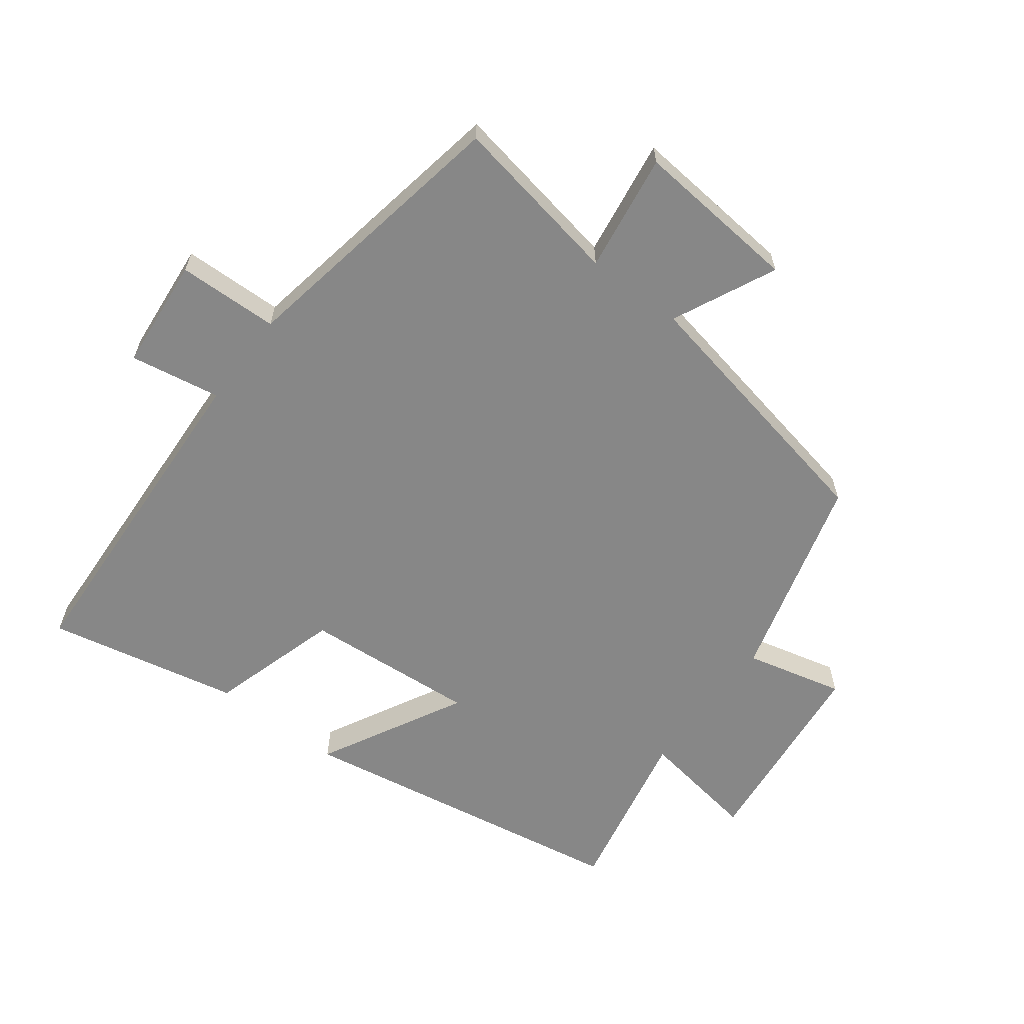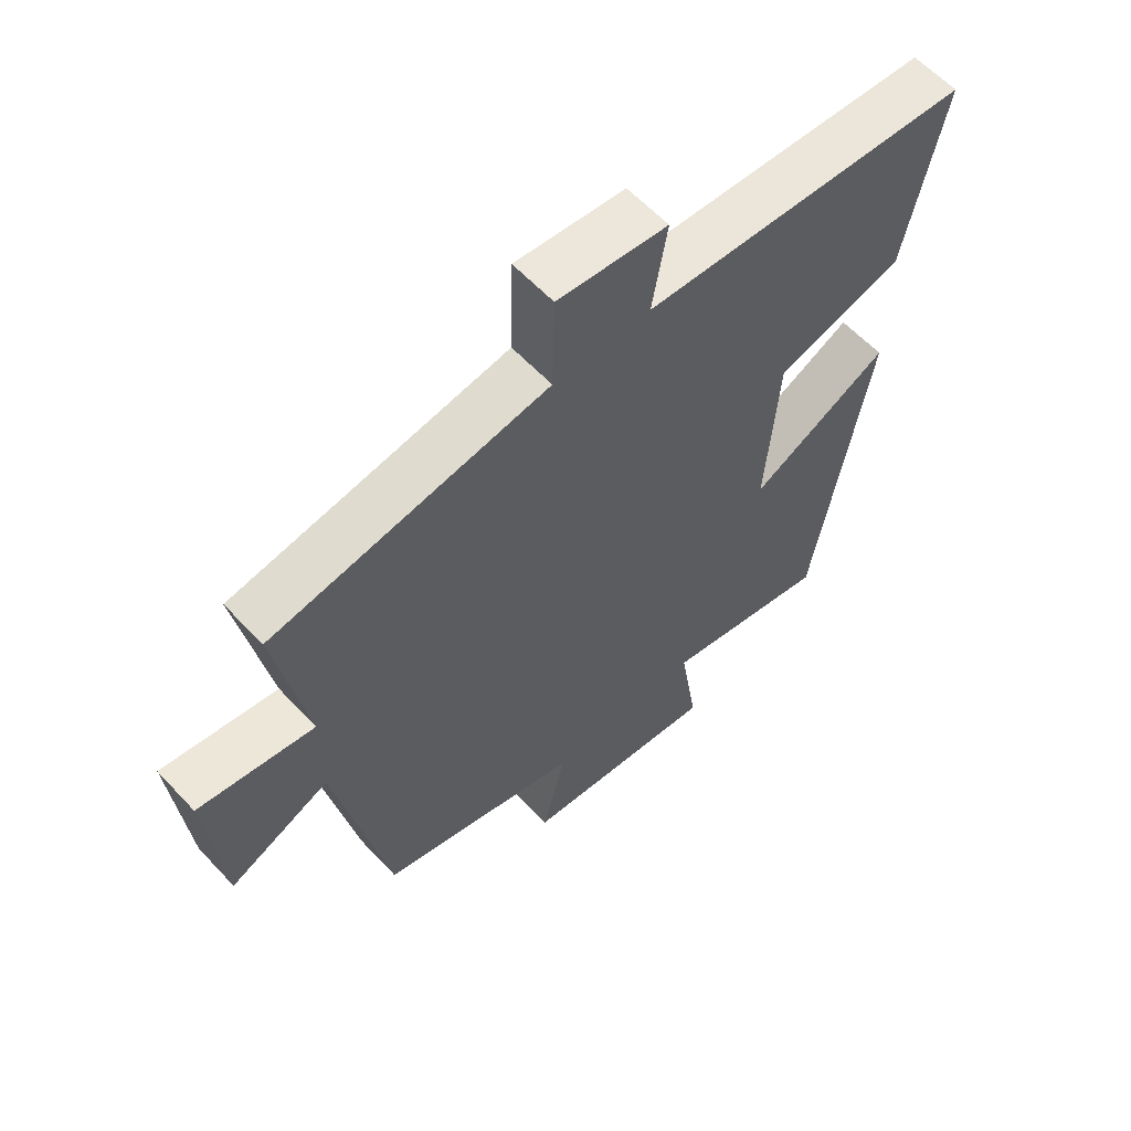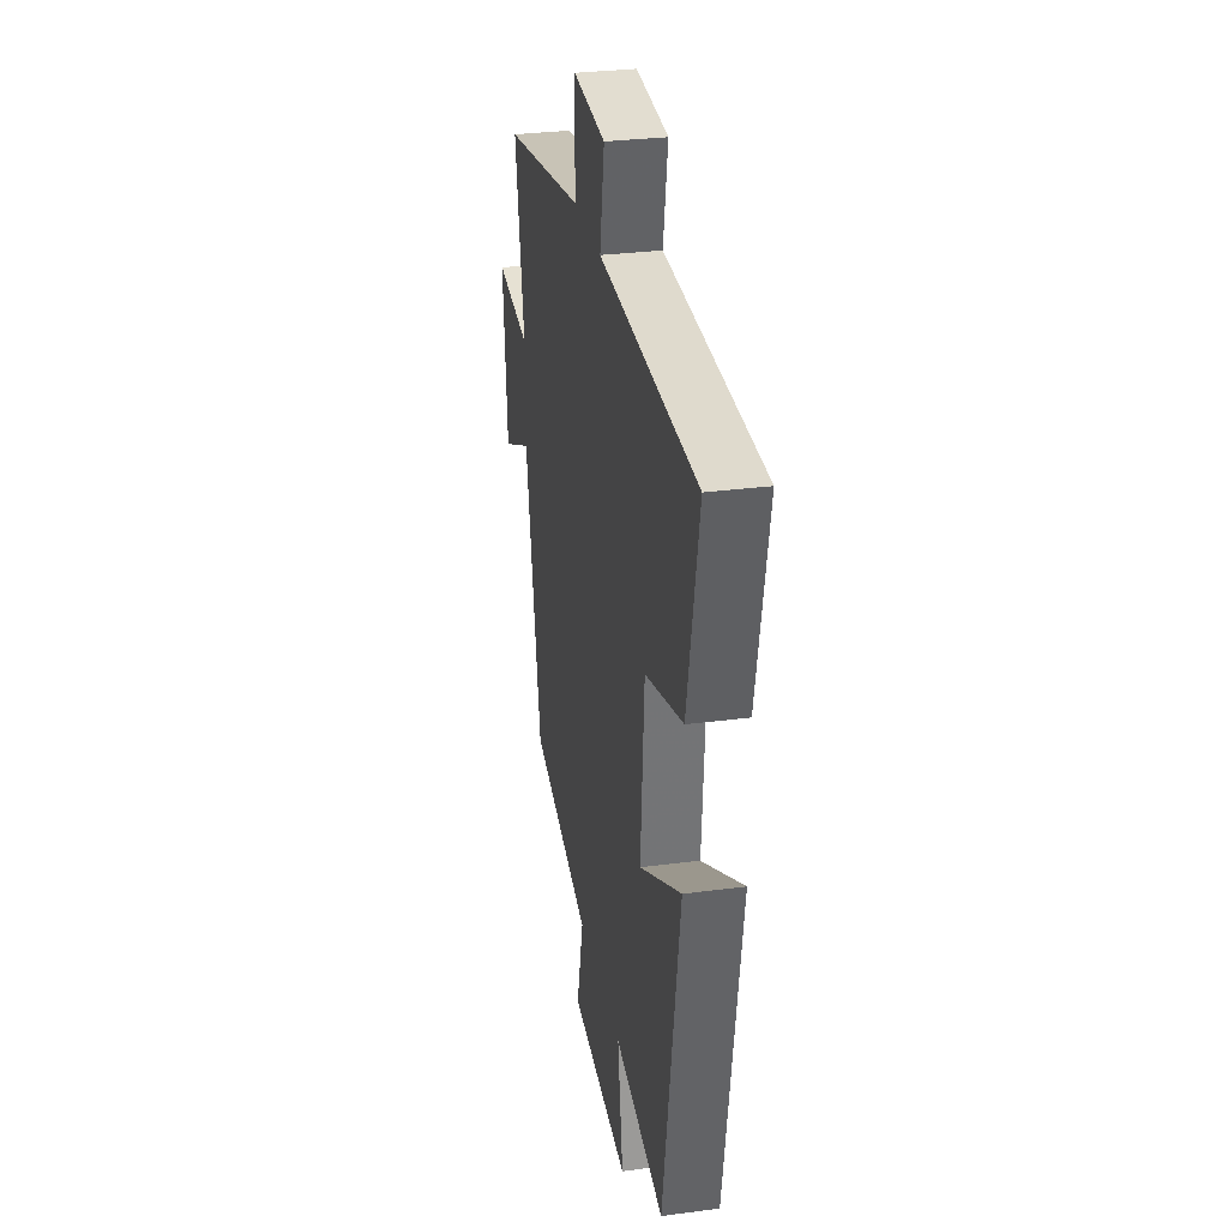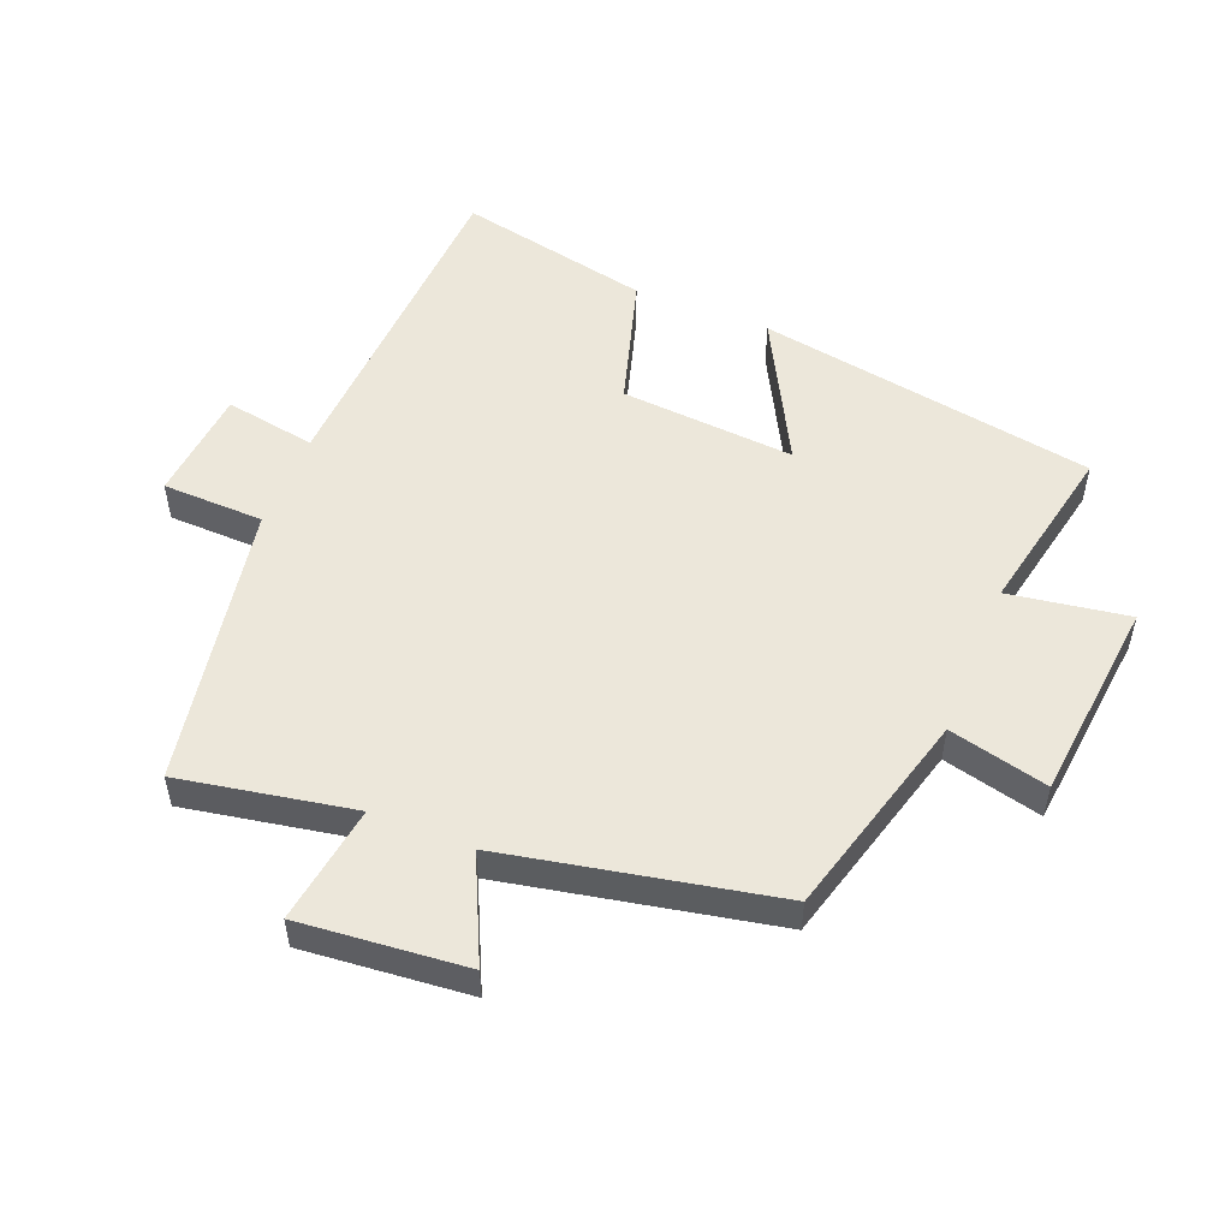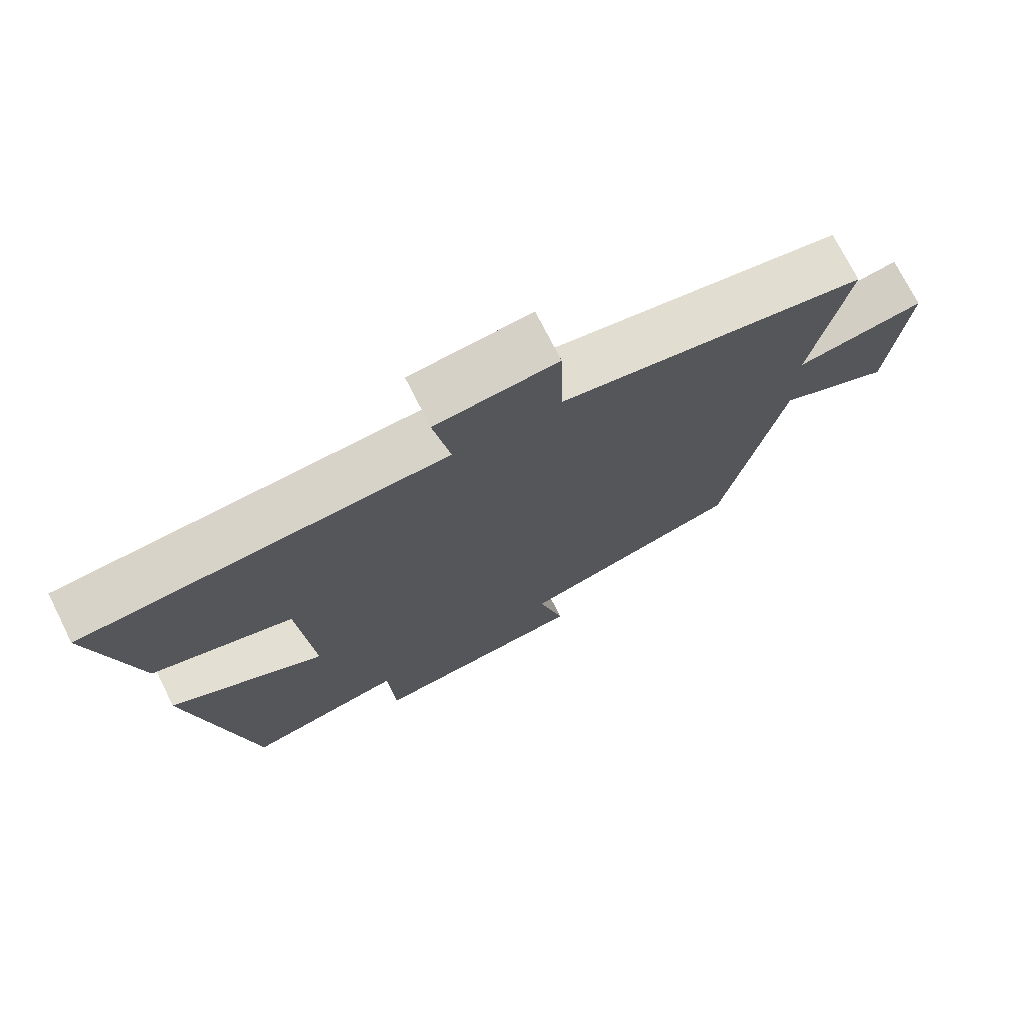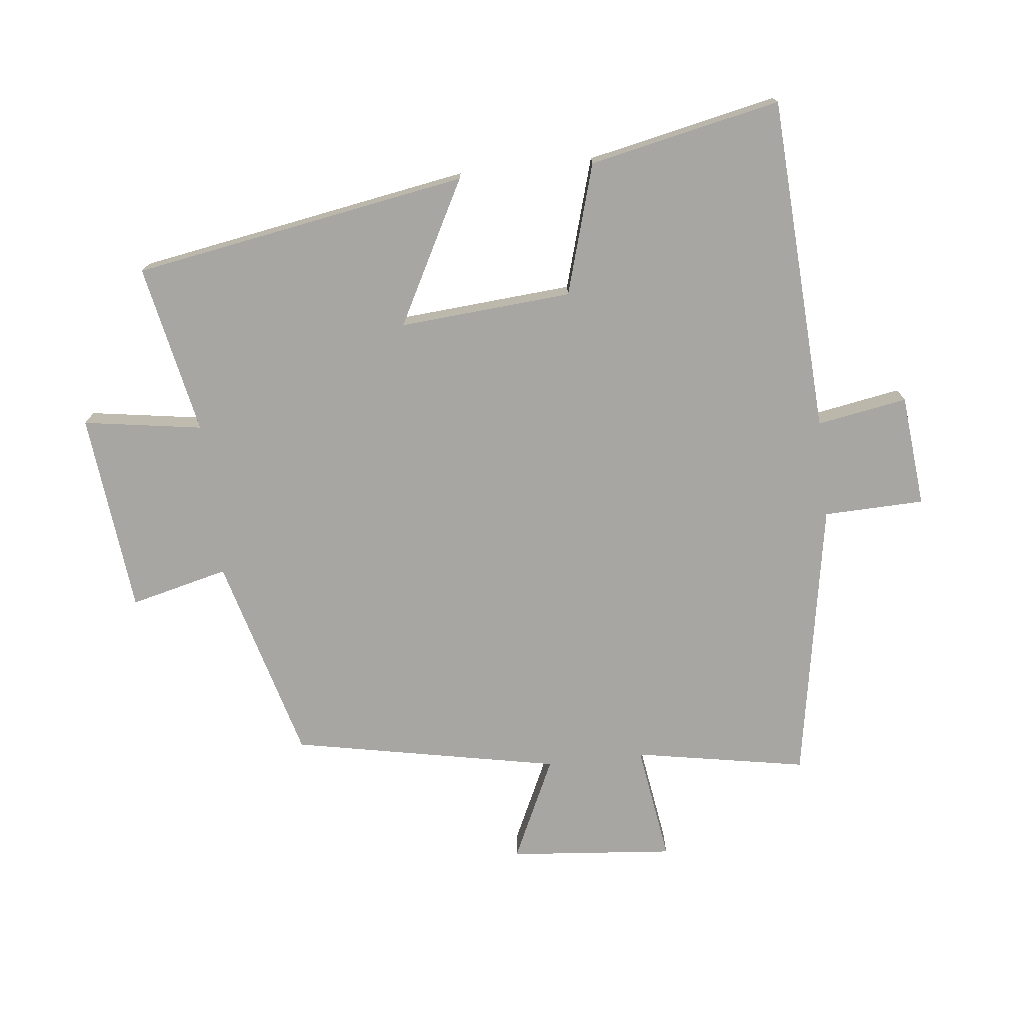
<metadata>
{"format":"obj","ext":"obj","renderer":"f3d","projection":"perspective","resolution":1024,"background":"white","views":[{"elev":-62.3,"azim":53.0,"up":"+Y"},{"elev":59.7,"azim":137.4,"up":"+Z"},{"elev":29.9,"azim":-100.9,"up":"+Z"},{"elev":52.5,"azim":111.9,"up":"+Y"},{"elev":73.6,"azim":-26.7,"up":"+Z"},{"elev":-74.3,"azim":-83.5,"up":"+Y"}]}
</metadata>
<code>
v 0.549 0.07 0.422
v 0.5 0.07 0.155
v 0.683 0.07 0.182
v 0.659 0.07 -0.074
v 0.5 0.07 0.001
v 0.417 0.07 -0.413
v 0.098 0.07 -0.5
v 0.135 0.07 -0.652
v -0.177 0.07 -0.684
v -0.148 0.07 -0.5
v -0.412 0.07 -0.553
v -0.5 0.07 -0.033
v -0.278 0.07 -0.151
v -0.298 0.07 0.117
v -0.5 0.07 0.177
v -0.562 0.07 0.474
v -0.041 0.07 0.5
v -0.065 0.07 0.64
v 0.109 0.07 0.656
v 0.113 0.07 0.5
v 0.549 0 0.422
v 0.5 0 0.155
v 0.683 0 0.182
v 0.659 0 -0.074
v 0.5 0 0.001
v 0.417 0 -0.413
v 0.098 0 -0.5
v 0.135 0 -0.652
v -0.177 0 -0.684
v -0.148 0 -0.5
v -0.412 0 -0.553
v -0.5 0 -0.033
v -0.278 0 -0.151
v -0.298 0 0.117
v -0.5 0 0.177
v -0.562 0 0.474
v -0.041 0 0.5
v -0.065 0 0.64
v 0.109 0 0.656
v 0.113 0 0.5
f 17 18 19 20
f 20 1 2
f 17 20 2
f 16 17 2
f 15 16 2
f 14 15 2
f 13 14 2
f 10 11 12 13
f 10 13 2 3
f 7 8 9 10
f 5 6 7 10
f 5 10 3
f 3 4 5
f 40 39 38 37
f 22 21 40
f 22 40 37
f 22 37 36
f 22 36 35
f 22 35 34
f 22 34 33
f 33 32 31 30
f 23 22 33 30
f 30 29 28 27
f 30 27 26 25
f 23 30 25
f 25 24 23
f 1 21 22 2
f 2 22 23 3
f 3 23 24 4
f 4 24 25 5
f 5 25 26 6
f 6 26 27 7
f 7 27 28 8
f 8 28 29 9
f 9 29 30 10
f 10 30 31 11
f 11 31 32 12
f 12 32 33 13
f 13 33 34 14
f 14 34 35 15
f 15 35 36 16
f 16 36 37 17
f 17 37 38 18
f 18 38 39 19
f 19 39 40 20
f 20 40 21 1

</code>
